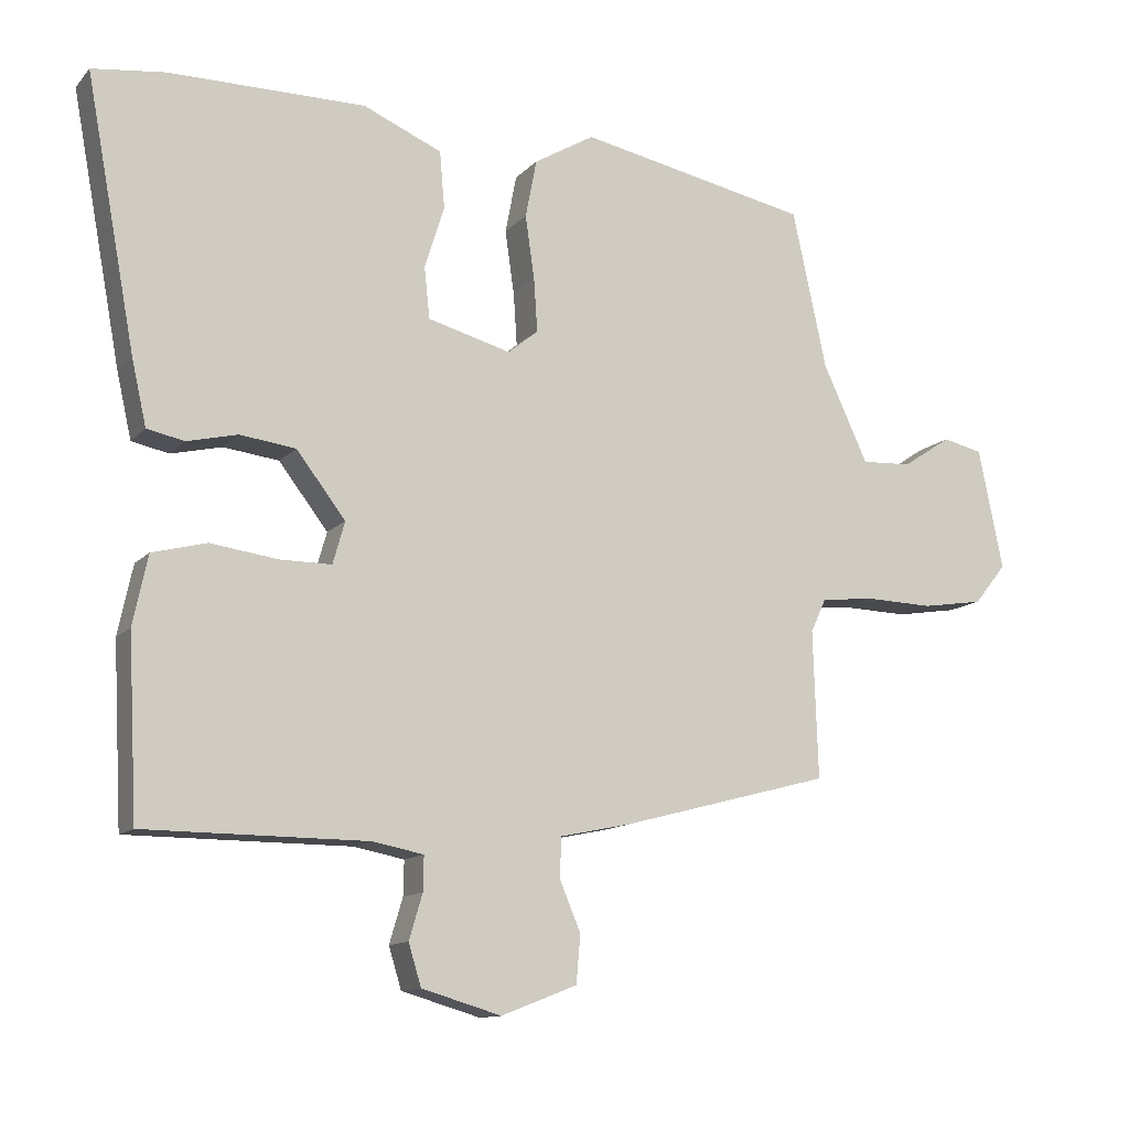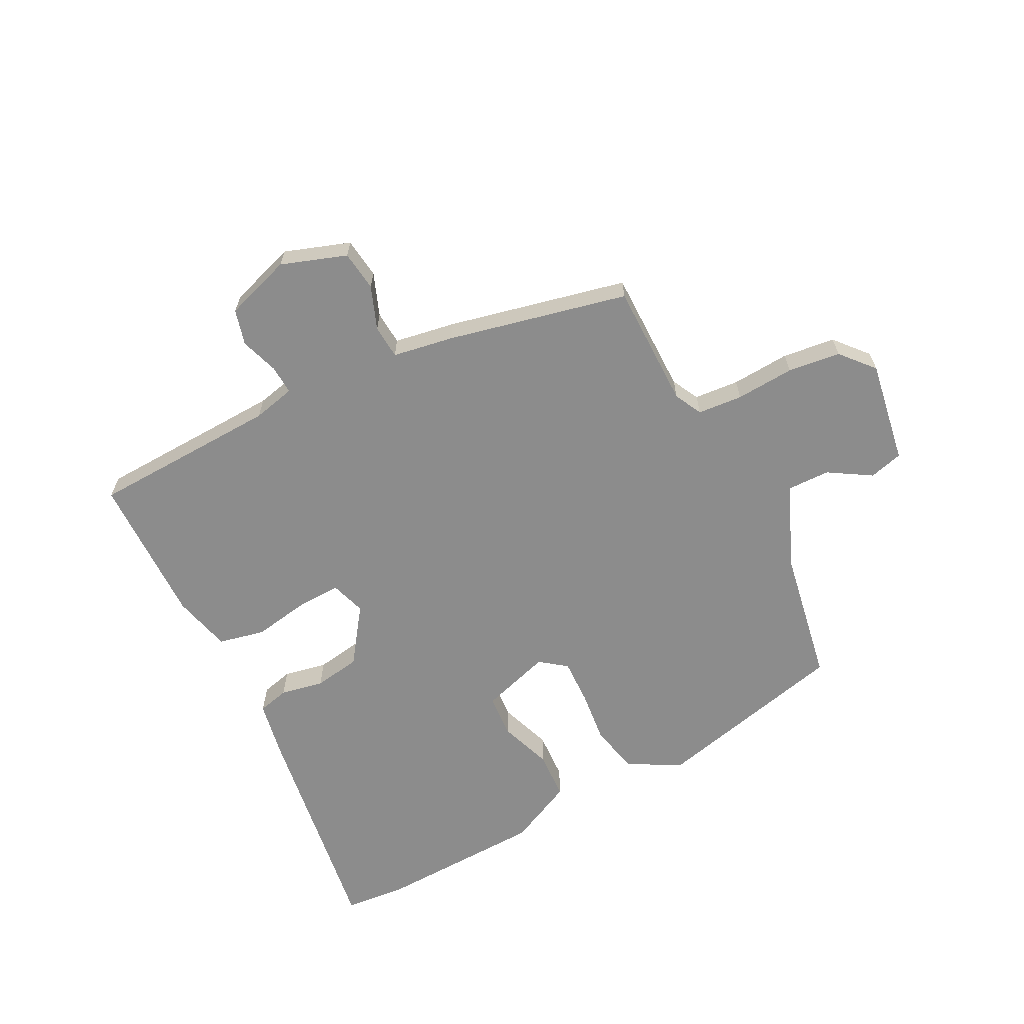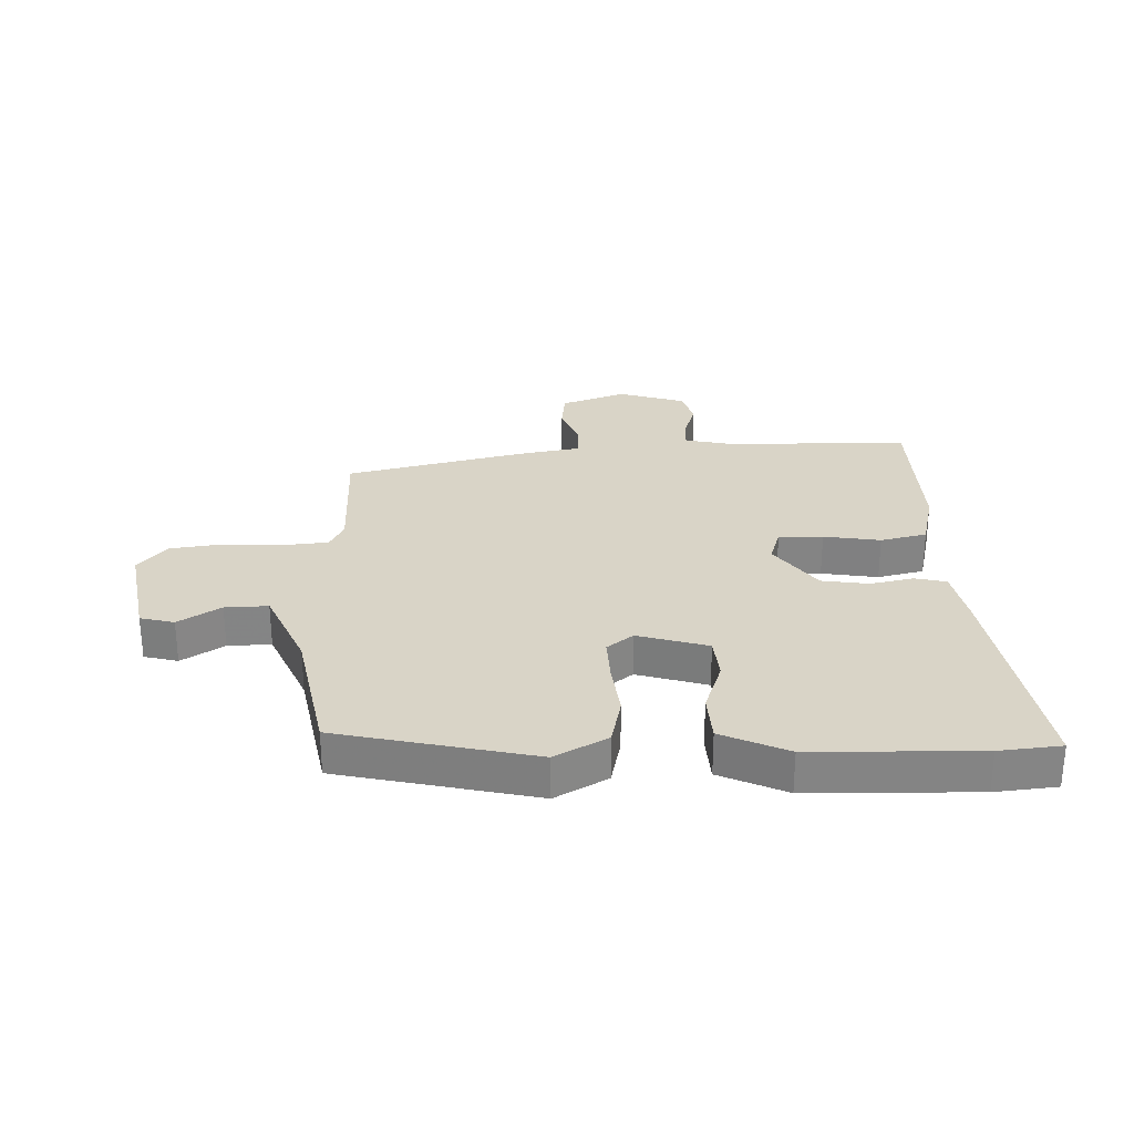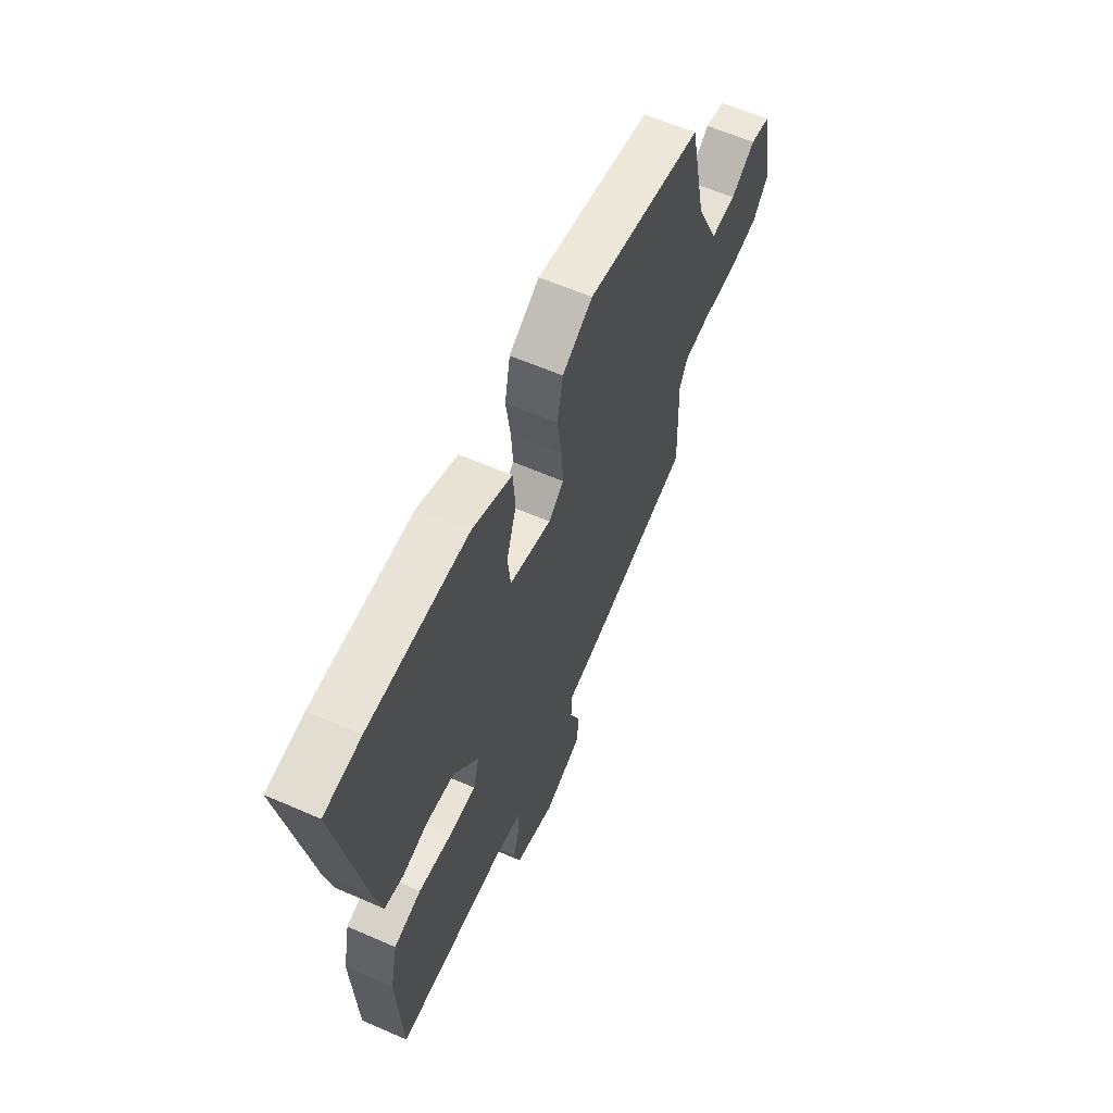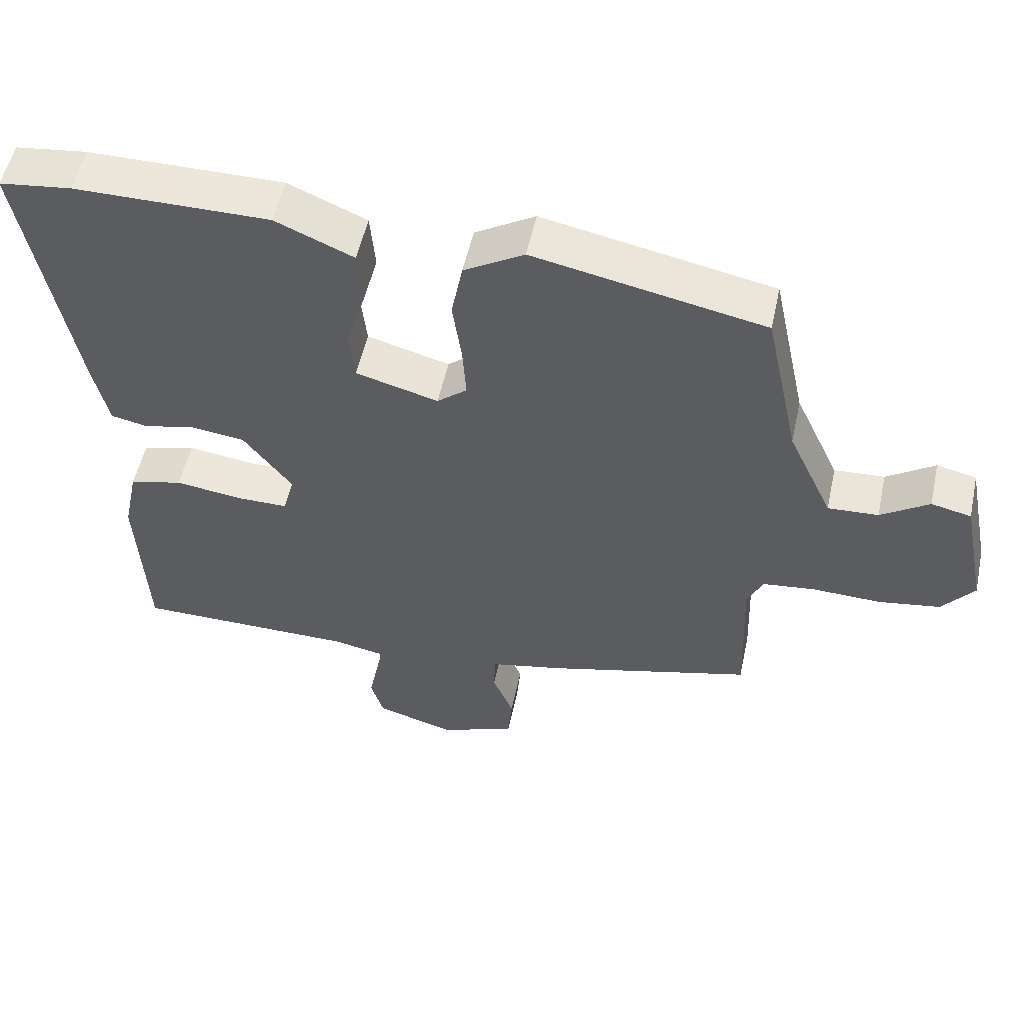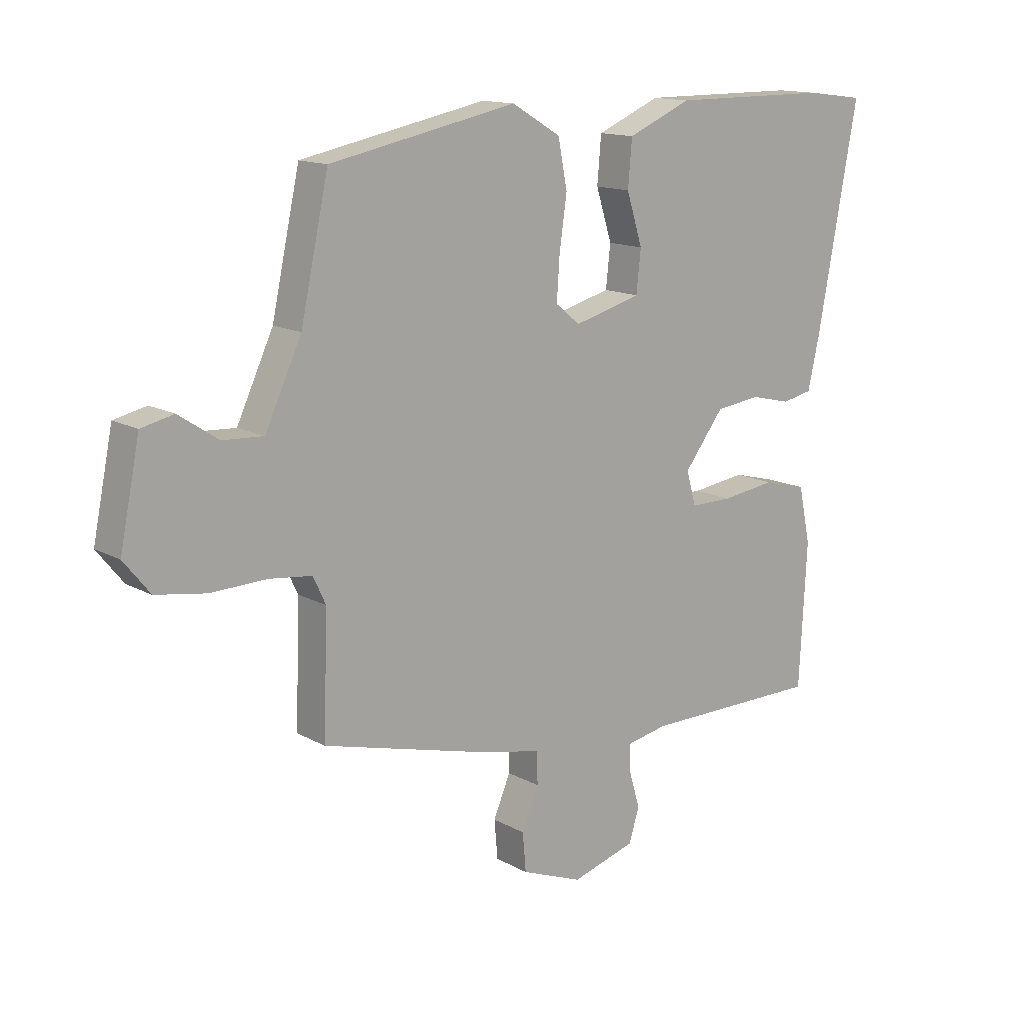
<metadata>
{"format":"obj","ext":"obj","renderer":"f3d","projection":"perspective","resolution":1024,"background":"white","views":[{"elev":-12.2,"azim":155.0,"up":"+Z"},{"elev":-64.2,"azim":-150.7,"up":"+Y"},{"elev":28.7,"azim":-0.3,"up":"+Y"},{"elev":60.8,"azim":114.0,"up":"+Z"},{"elev":53.5,"azim":-167.8,"up":"+Z"},{"elev":14.1,"azim":-39.6,"up":"+Z"}]}
</metadata>
<code>
v 0.462 0.07 0.505
v 0.565 0.07 0.492
v 0.494 0.07 0.109
v 0.473 0.07 0.016
v 0.42 0.07 0.005
v 0.348 0.07 0.022
v 0.269 0.07 0.012
v 0.199 0.07 -0.079
v 0.216 0.07 -0.139
v 0.29 0.07 -0.139
v 0.385 0.07 -0.126
v 0.462 0.07 -0.146
v 0.483 0.07 -0.245
v 0.47 0.07 -0.498
v 0.154 0.07 -0.499
v 0.082 0.07 -0.513
v 0.083 0.07 -0.562
v 0.102 0.07 -0.626
v 0.084 0.07 -0.685
v -0.029 0.07 -0.718
v -0.137 0.07 -0.676
v -0.143 0.07 -0.608
v -0.113 0.07 -0.537
v -0.115 0.07 -0.48
v -0.216 0.07 -0.459
v -0.515 0.07 -0.38
v -0.508 0.07 -0.17
v -0.53 0.07 -0.123
v -0.605 0.07 -0.114
v -0.703 0.07 -0.117
v -0.791 0.07 -0.103
v -0.837 0.07 -0.046
v -0.802 0.07 0.126
v -0.745 0.07 0.139
v -0.676 0.07 0.093
v -0.604 0.07 0.089
v -0.54 0.07 0.226
v -0.491 0.07 0.452
v -0.162 0.07 0.518
v -0.076 0.07 0.467
v -0.06 0.07 0.384
v -0.073 0.07 0.293
v -0.078 0.07 0.218
v -0.035 0.07 0.183
v 0.083 0.07 0.215
v 0.091 0.07 0.288
v 0.063 0.07 0.377
v 0.07 0.07 0.458
v 0.182 0.07 0.506
v 0.462 0 0.505
v 0.565 0 0.492
v 0.494 0 0.109
v 0.473 0 0.016
v 0.42 0 0.005
v 0.348 0 0.022
v 0.269 0 0.012
v 0.199 0 -0.079
v 0.216 0 -0.139
v 0.29 0 -0.139
v 0.385 0 -0.126
v 0.462 0 -0.146
v 0.483 0 -0.245
v 0.47 0 -0.498
v 0.154 0 -0.499
v 0.082 0 -0.513
v 0.083 0 -0.562
v 0.102 0 -0.626
v 0.084 0 -0.685
v -0.029 0 -0.718
v -0.137 0 -0.676
v -0.143 0 -0.608
v -0.113 0 -0.537
v -0.115 0 -0.48
v -0.216 0 -0.459
v -0.515 0 -0.38
v -0.508 0 -0.17
v -0.53 0 -0.123
v -0.605 0 -0.114
v -0.703 0 -0.117
v -0.791 0 -0.103
v -0.837 0 -0.046
v -0.802 0 0.126
v -0.745 0 0.139
v -0.676 0 0.093
v -0.604 0 0.089
v -0.54 0 0.226
v -0.491 0 0.452
v -0.162 0 0.518
v -0.076 0 0.467
v -0.06 0 0.384
v -0.073 0 0.293
v -0.078 0 0.218
v -0.035 0 0.183
v 0.083 0 0.215
v 0.091 0 0.288
v 0.063 0 0.377
v 0.07 0 0.458
v 0.182 0 0.506
f 46 47 48 49
f 45 46 49 1
f 39 40 41 42
f 37 38 39 42
f 36 37 42 43
f 32 33 34 35
f 32 35 36
f 29 30 31 32
f 28 29 32 36
f 27 28 36 43
f 24 25 26 27
f 20 21 22 23
f 20 23 24
f 17 18 19 20
f 16 17 20 24
f 15 16 24 27
f 10 11 12 13
f 9 10 13 14
f 3 4 5 6
f 3 6 7
f 45 1 2 3
f 44 45 3 7
f 27 43 44
f 9 14 15 27
f 8 9 27 44
f 7 8 44
f 98 97 96 95
f 50 98 95 94
f 91 90 89 88
f 91 88 87 86
f 92 91 86 85
f 84 83 82 81
f 85 84 81
f 81 80 79 78
f 85 81 78 77
f 92 85 77 76
f 76 75 74 73
f 72 71 70 69
f 73 72 69
f 69 68 67 66
f 73 69 66 65
f 76 73 65 64
f 62 61 60 59
f 63 62 59 58
f 55 54 53 52
f 56 55 52
f 52 51 50 94
f 56 52 94 93
f 93 92 76
f 76 64 63 58
f 93 76 58 57
f 93 57 56
f 1 50 51 2
f 2 51 52 3
f 3 52 53 4
f 4 53 54 5
f 5 54 55 6
f 6 55 56 7
f 7 56 57 8
f 8 57 58 9
f 9 58 59 10
f 10 59 60 11
f 11 60 61 12
f 12 61 62 13
f 13 62 63 14
f 14 63 64 15
f 15 64 65 16
f 16 65 66 17
f 17 66 67 18
f 18 67 68 19
f 19 68 69 20
f 20 69 70 21
f 21 70 71 22
f 22 71 72 23
f 23 72 73 24
f 24 73 74 25
f 25 74 75 26
f 26 75 76 27
f 27 76 77 28
f 28 77 78 29
f 29 78 79 30
f 30 79 80 31
f 31 80 81 32
f 32 81 82 33
f 33 82 83 34
f 34 83 84 35
f 35 84 85 36
f 36 85 86 37
f 37 86 87 38
f 38 87 88 39
f 39 88 89 40
f 40 89 90 41
f 41 90 91 42
f 42 91 92 43
f 43 92 93 44
f 44 93 94 45
f 45 94 95 46
f 46 95 96 47
f 47 96 97 48
f 48 97 98 49
f 49 98 50 1

</code>
